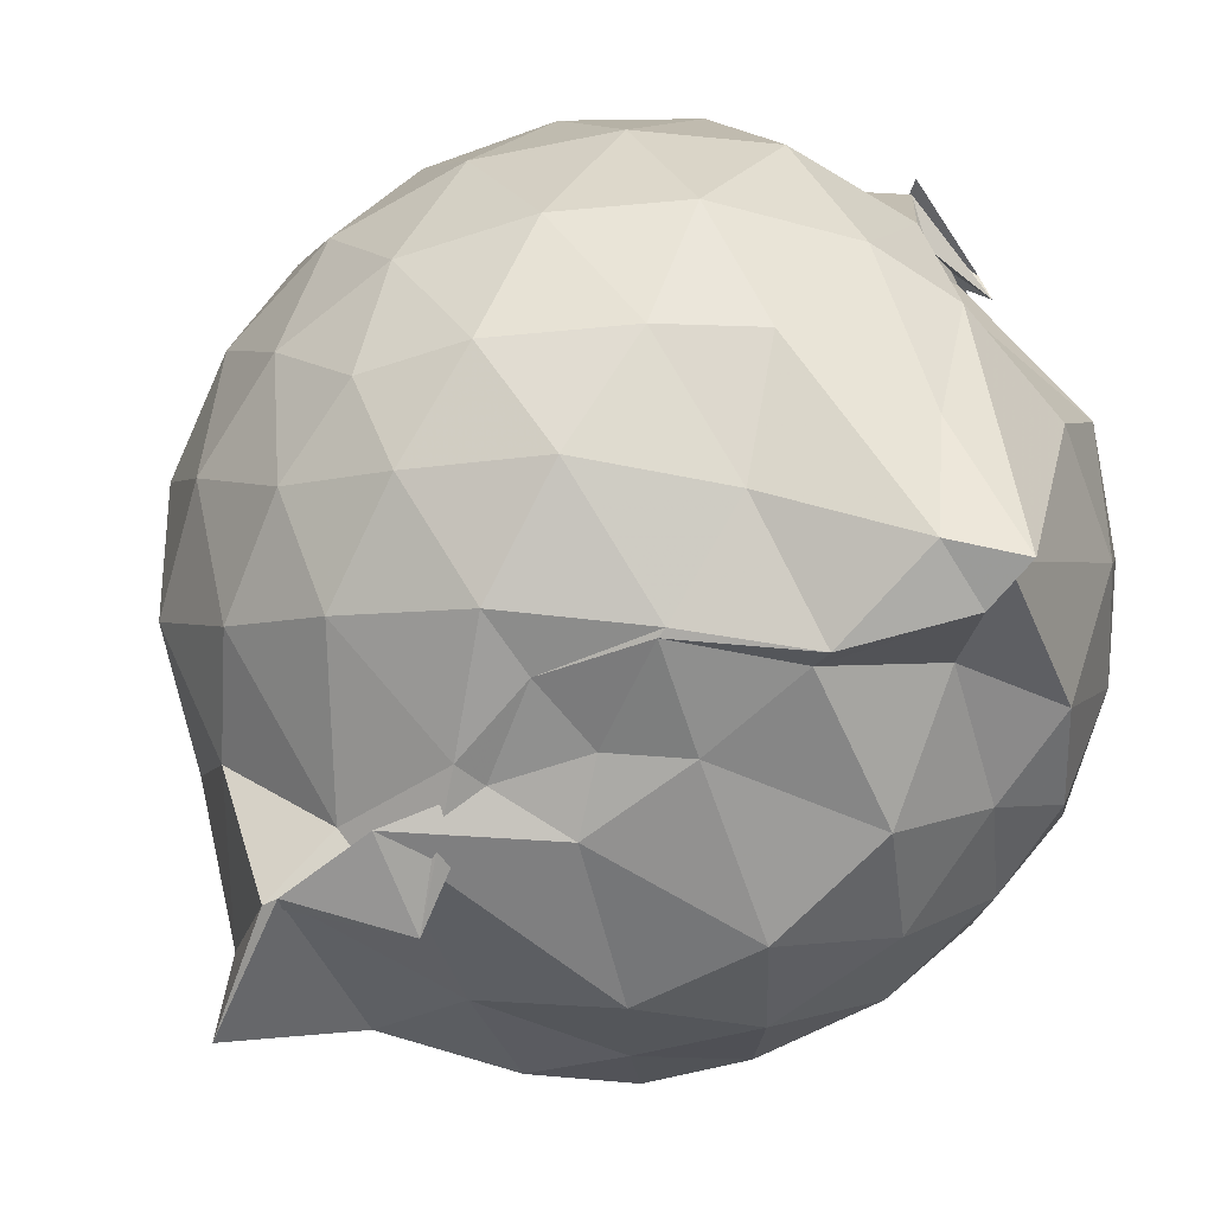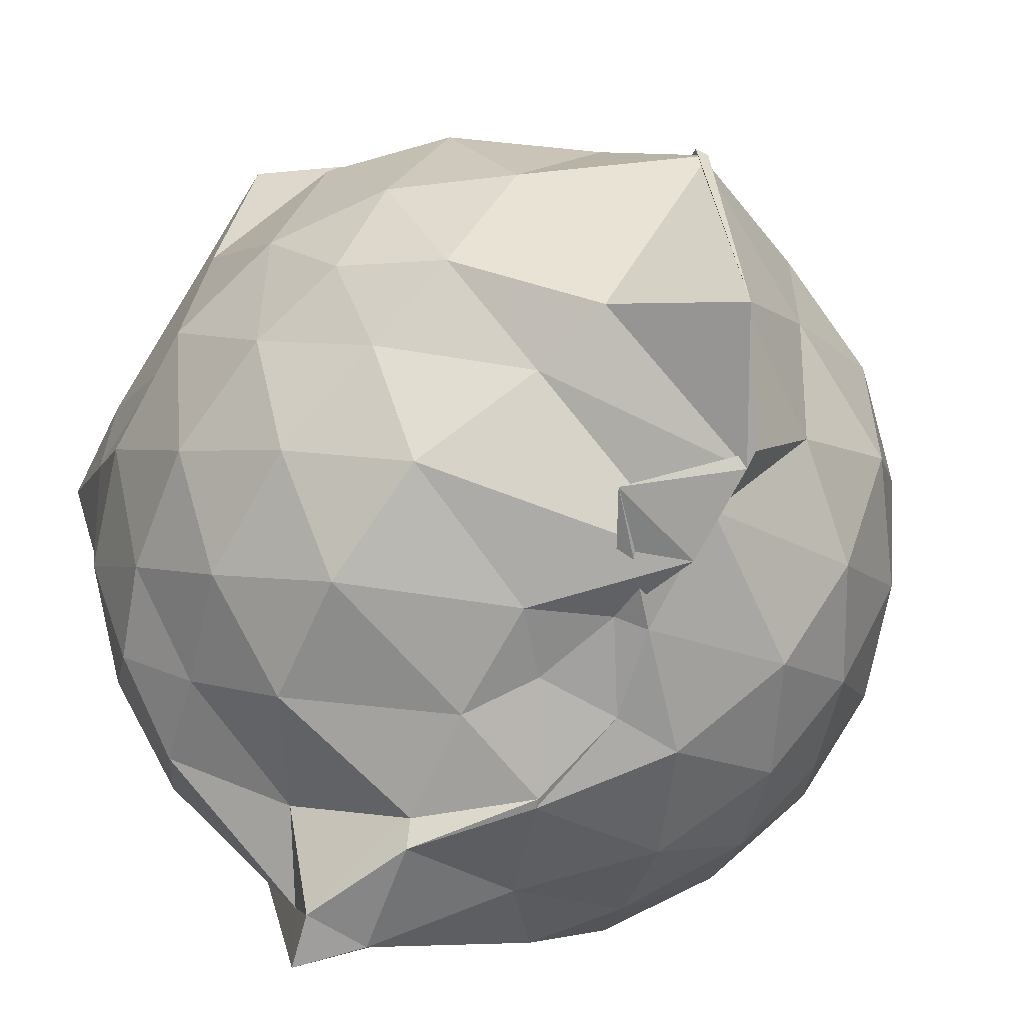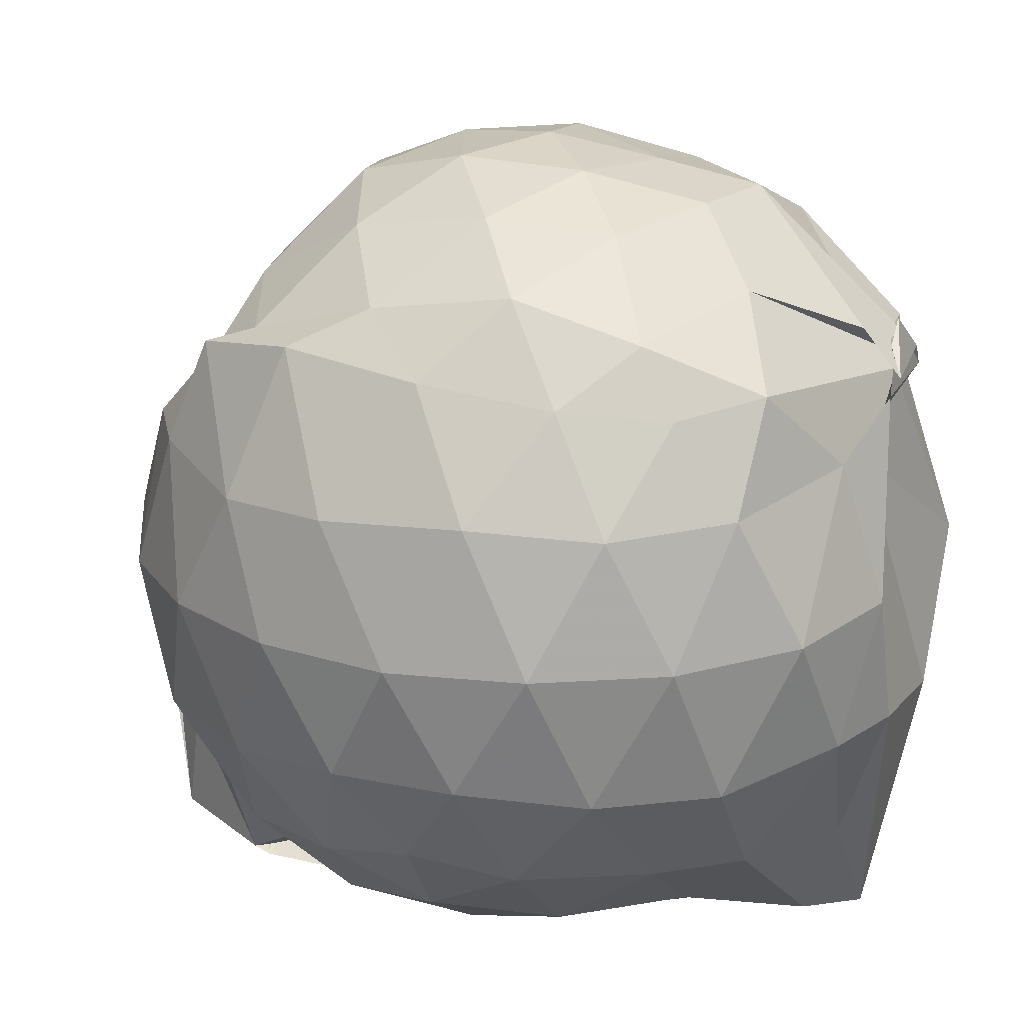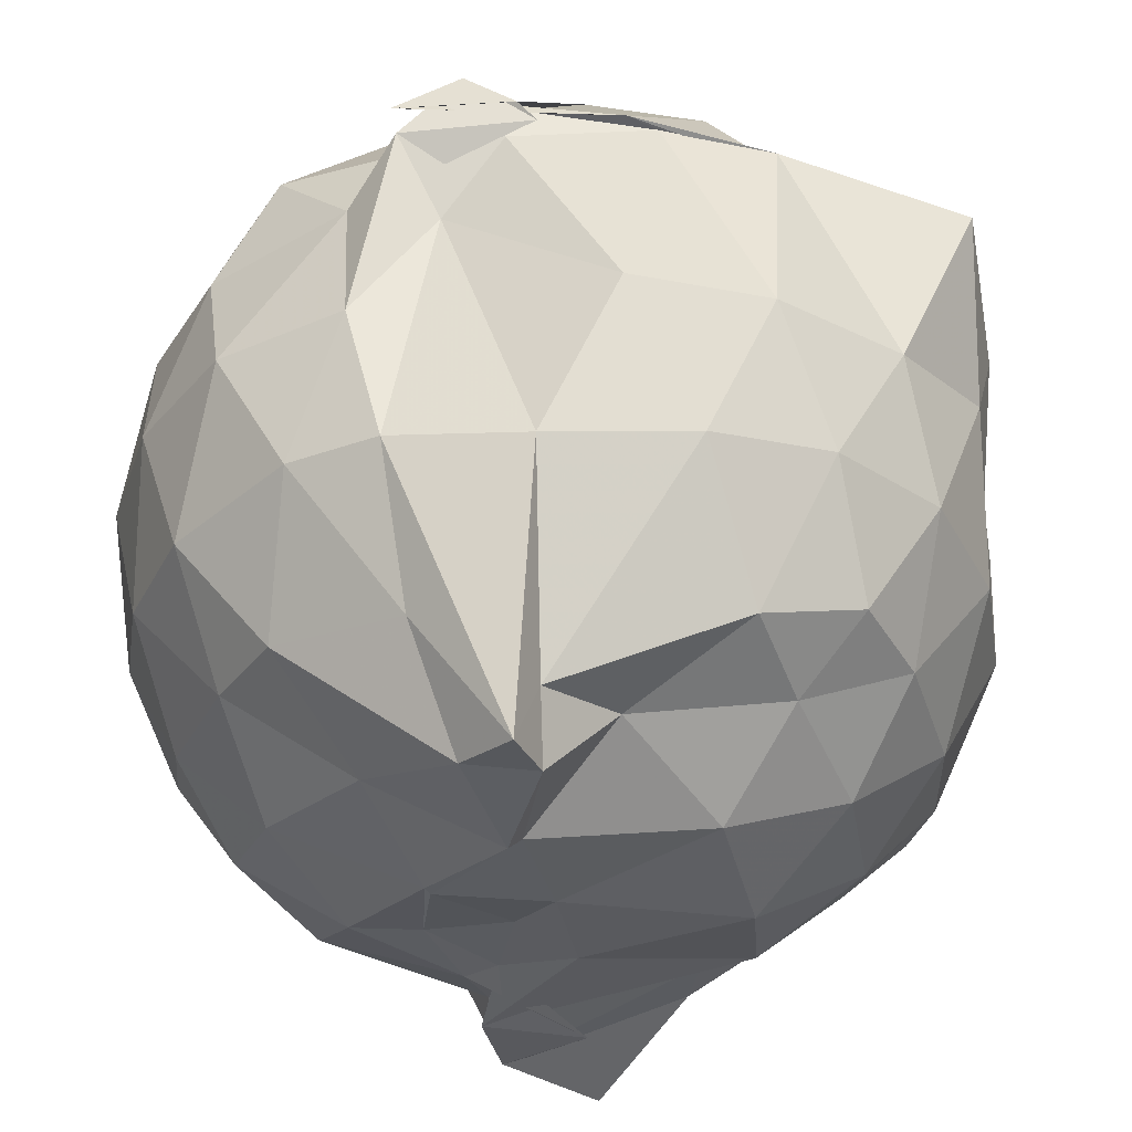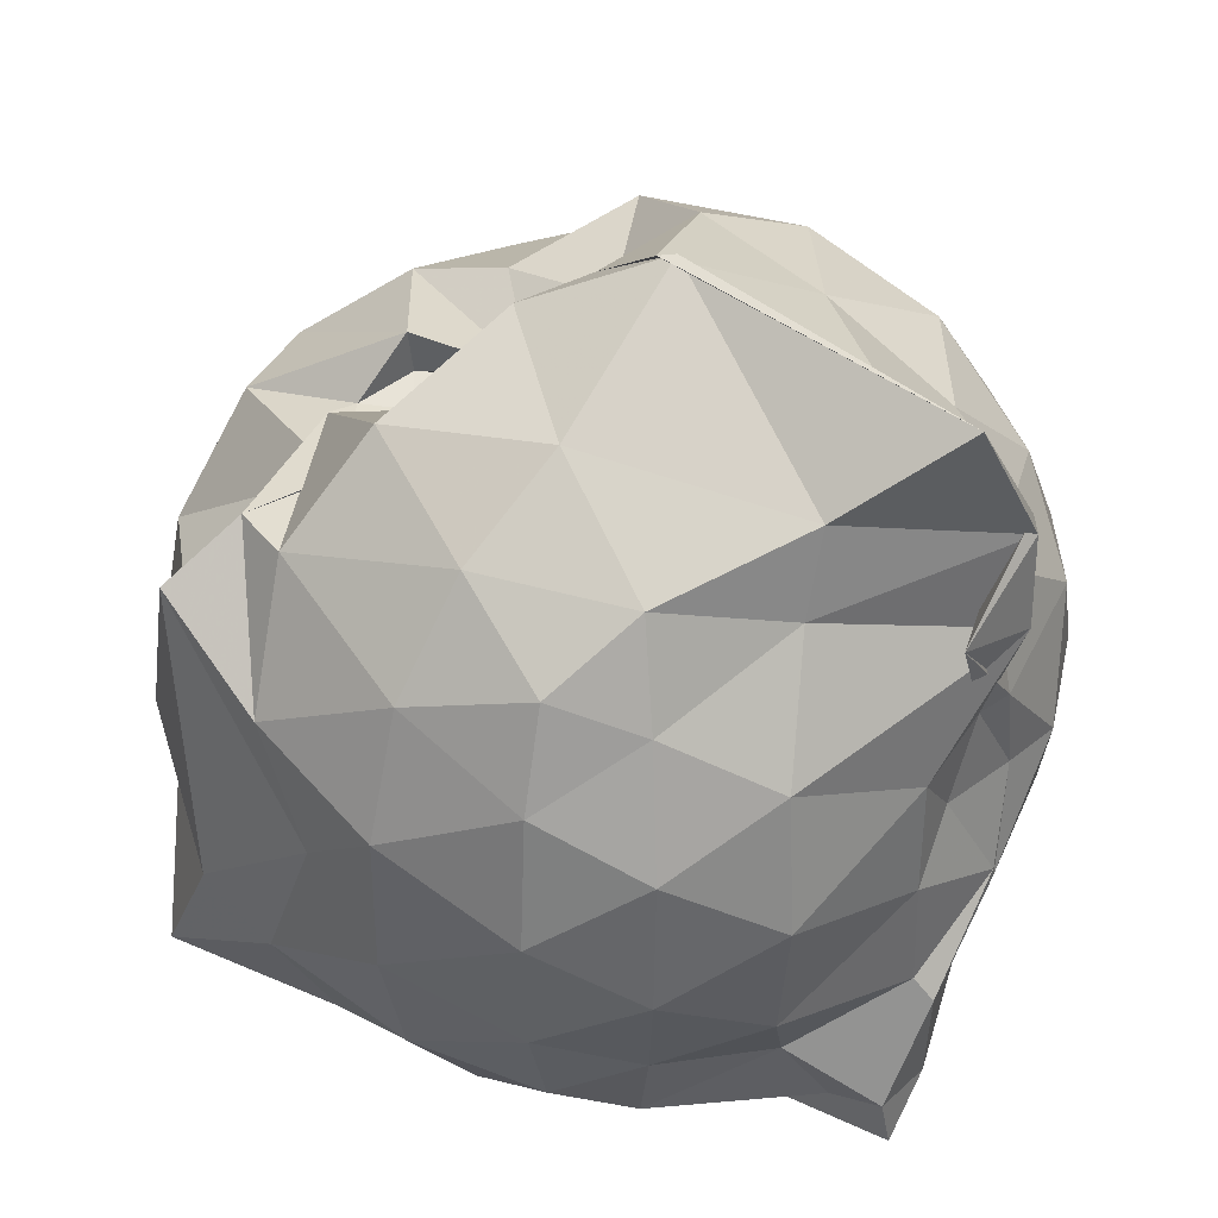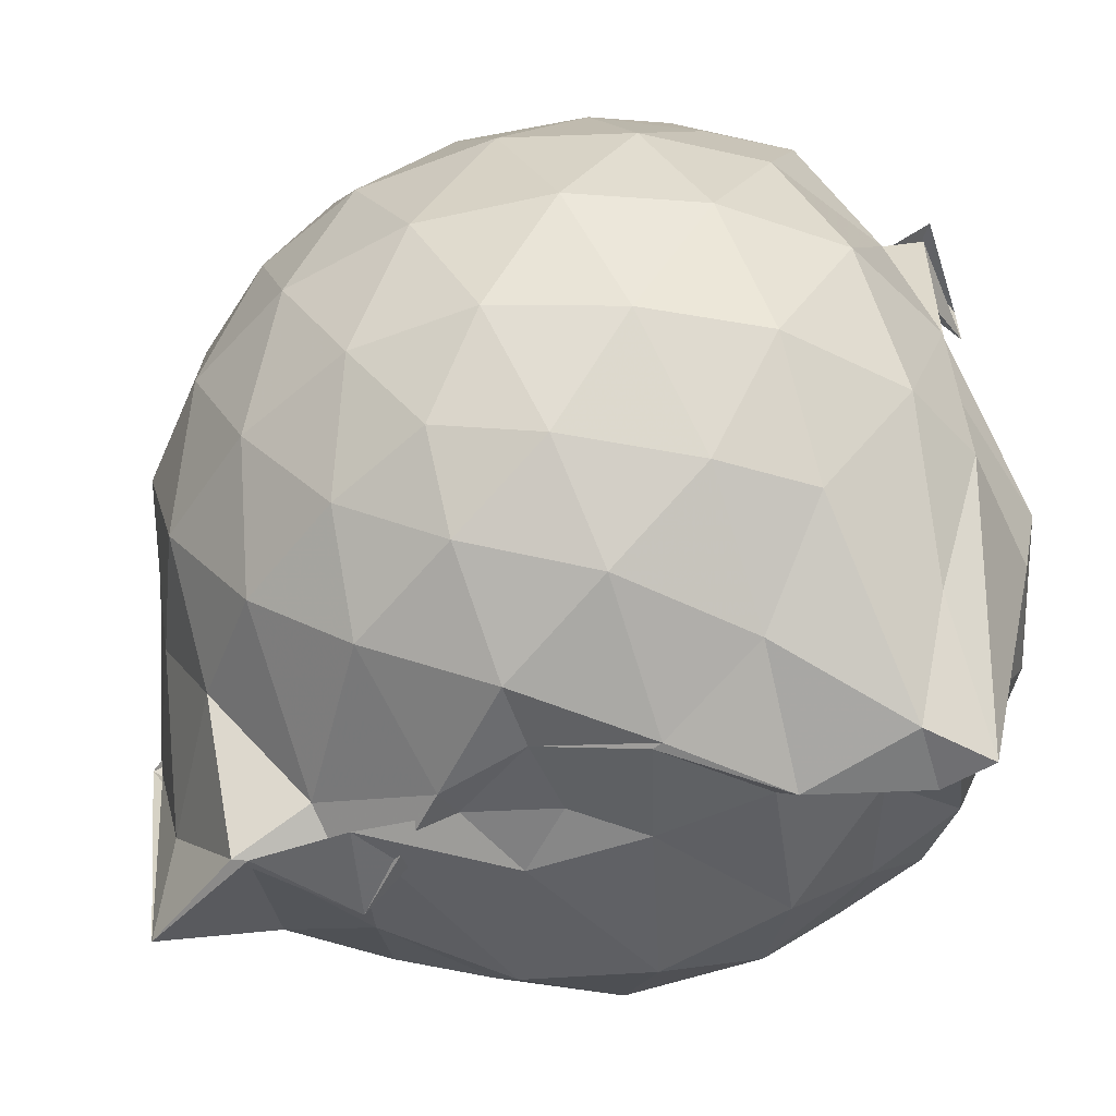
<metadata>
{"format":"obj","ext":"obj","renderer":"f3d","projection":"perspective","resolution":1024,"background":"white","views":[{"elev":-65.8,"azim":-51.7,"up":"+Z"},{"elev":-72.5,"azim":151.3,"up":"+Z"},{"elev":20.8,"azim":-69.3,"up":"+Z"},{"elev":-32.0,"azim":9.8,"up":"+Z"},{"elev":38.2,"azim":135.9,"up":"+Y"},{"elev":-48.7,"azim":-67.7,"up":"+Z"}]}
</metadata>
<code>
v -0.7833 -0.09863 0.9577
v -0.8862 -0.06741 -0.7163
v -0.02387 -0.07301 0.5446
v -0.08555 0.17 0.4986
v -0.3156 0.4377 0.3029
v -0.5124 0.4152 0.4822
v -0.6356 0.4431 0.4582
v -0.7639 0.4713 0.2687
v -0.896 0.5557 0.4719
v -1.253 0.4582 0.5712
v -1.333 0.4537 0.5934
v -1.44 0.2224 0.6362
v -1.497 -0.08168 0.6121
v -1.47 -0.3589 0.5774
v -1.368 -0.5669 0.5493
v -1.239 -0.7139 0.5783
v -0.6999 -0.8965 0.5096
v -0.8463 -0.8794 0.6476
v -0.9124 -0.8828 0.6063
v -0.5444 -0.8176 0.5643
v -0.2424 -0.6631 0.4998
v -0.0851 -0.3067 0.5855
v 0.0465 0.3297 0.3808
v -0.1082 0.4446 0.3251
v -0.4482 0.4201 0.4917
v -0.5831 0.4068 0.3992
v -0.8046 0.4093 0.3372
v -0.9229 0.5981 0.2084
v -1.142 0.664 0.3598
v -1.359 0.5344 0.3776
v -1.539 0.3147 0.3364
v -1.622 0.07344 0.3521
v -1.617 -0.2245 0.3698
v -1.537 -0.4858 0.3496
v -1.368 -0.6993 0.3618
v -1.071 -0.8323 0.3964
v -0.9668 -0.8977 0.5154
v -0.7664 -0.8612 0.5088
v -0.4894 -0.7813 0.5511
v -0.275 -0.7077 0.5244
v 0.07585 -0.5636 0.4367
v 0.08304 -0.2902 0.2899
v 0.04913 0.1691 0.1252
v -0.08313 0.4463 0.1893
v -0.2796 0.6484 0.1448
v -0.5779 0.7823 0.1063
v -0.7439 0.7937 0.0668
v -1.057 0.7668 0.1131
v -1.312 0.6481 0.06942
v -1.502 0.4557 0.07393
v -1.632 0.205 0.07581
v -1.679 -0.07975 0.07602
v -1.636 -0.3635 0.07991
v -1.505 -0.6193 0.08079
v -1.306 -0.8233 0.0895
v -1.042 -0.9195 0.09898
v -0.8911 -0.8369 0.3497
v -0.5351 -0.9504 0.0918
v -0.2786 -0.8243 0.09593
v -0.06992 -0.6153 0.09812
v 0.05732 -0.3792 0.1286
v 0.03855 -0.08054 0.01459
v -0.03964 0.3248 -0.1626
v -0.1983 0.541 -0.1675
v -0.4184 0.6991 -0.1809
v -0.7492 0.9156 -0.1308
v -0.7232 0.9123 -0.1061
v -1.087 0.7057 -0.1792
v -1.378 0.5444 -0.2146
v -1.545 0.3092 -0.2137
v -1.632 0.05694 -0.1877
v -1.634 -0.2089 -0.1864
v -1.547 -0.4678 -0.2135
v -1.401 -0.6926 -0.2158
v -1.153 -0.8673 -0.1853
v -0.9657 -0.9301 -0.1891
v -0.6895 -0.9445 -0.223
v -0.4077 -0.8558 -0.1939
v -0.1935 -0.7041 -0.162
v -0.02804 -0.488 -0.1583
v 0.04536 -0.224 -0.1794
v 0.04318 0.06594 -0.1773
v -0.1709 0.3976 -0.3912
v -0.3534 0.5276 -0.4558
v -0.6515 0.6244 -0.5859
v -0.8664 0.7871 -0.7375
v -0.8894 0.7488 -0.5025
v -1.164 0.5491 -0.4399
v -1.368 0.3635 -0.4633
v -1.5 0.1331 -0.4354
v -1.56 -0.07623 -0.3806
v -1.499 -0.2889 -0.4313
v -1.347 -0.5335 -0.447
v -1.212 -0.6952 -0.4518
v -0.9344 -0.8254 -0.4919
v -0.743 -0.8406 -0.7584
v -0.7092 -0.781 -0.6259
v -0.3471 -0.6805 -0.462
v -0.1664 -0.5505 -0.396
v -0.1009 -0.3516 -0.4187
v -0.06594 -0.07826 -0.445
v -0.1011 0.1939 -0.4213
v -0.1542 -0.08609 0.6936
v -0.2552 0.1399 0.7428
v -0.4293 0.375 0.7205
v -0.6202 0.5408 0.4547
v -0.8158 0.503 0.6642
v -1.099 0.4289 0.6819
v -1.315 0.3485 0.6275
v -1.376 0.06425 0.7149
v -1.365 -0.2297 0.7614
v -1.329 -0.4856 0.6825
v -1.048 -0.6172 0.7318
v -0.7385 -0.8981 0.5586
v -0.9746 -0.9182 0.5594
v -0.4259 -0.5611 0.7489
v -0.2644 -0.317 0.7614
v -0.35 -0.09306 0.8449
v -0.4874 0.1346 0.8785
v -0.6548 0.349 0.8315
v -0.9005 0.2824 0.8698
v -1.157 0.1871 0.8204
v -1.166 -0.09961 0.8631
v -1.129 -0.3639 0.8372
v -0.8864 -0.4781 0.8604
v -0.6718 -0.53 0.8551
v -0.4985 -0.3385 0.8611
v -0.5875 -0.09671 0.9346
v -0.7272 0.1156 0.9334
v -0.9601 0.03445 0.9337
v -0.9615 -0.2353 0.9246
v -0.7324 -0.3294 0.9078
v -0.3007 0.3231 -0.5306
v -0.5995 0.4488 -0.597
v -1.019 0.5061 -0.7586
v -1.02 0.542 -0.7436
v -1.026 0.3811 -0.6637
v -1.322 0.1597 -0.6181
v -1.434 -0.07561 -0.5569
v -1.305 -0.3197 -0.6112
v -1.08 -0.5265 -0.6396
v -0.8576 -0.7373 -0.7381
v -0.7151 -0.7224 -0.7578
v -0.5998 -0.5986 -0.5917
v -0.3037 -0.4786 -0.5269
v -0.2344 -0.225 -0.6052
v -0.2367 0.0696 -0.6075
v -0.4645 0.2012 -0.7036
v -1.022 0.2984 -0.7632
v -0.8202 0.3625 -0.7753
v -1.022 0.1266 -0.7323
v -1.204 -0.07772 -0.7084
v -1.007 -0.3031 -0.7497
v -0.8192 -0.4909 -0.7786
v -0.8017 -0.4443 -0.7395
v -0.4569 -0.3556 -0.7024
v -0.4339 -0.07606 -0.7496
v -0.7862 0.05291 -0.7445
v -0.9525 0.1142 -0.7194
v -1.061 -0.06728 -0.719
v -1.002 -0.2816 -0.7522
v -0.7847 -0.1994 -0.7459
f 3 23 4
f 4 23 24
f 4 24 5
f 5 24 25
f 5 25 6
f 6 25 26
f 6 26 7
f 7 26 27
f 7 27 8
f 8 27 28
f 8 28 9
f 9 28 29
f 9 29 10
f 10 29 30
f 10 30 11
f 11 30 31
f 11 31 12
f 12 31 32
f 12 32 13
f 13 32 33
f 13 33 14
f 14 33 34
f 14 34 15
f 15 34 35
f 15 35 16
f 16 35 36
f 16 36 17
f 17 36 37
f 17 37 18
f 18 37 38
f 18 38 19
f 19 38 39
f 19 39 20
f 20 39 40
f 20 40 21
f 21 40 41
f 21 41 22
f 22 41 42
f 22 42 3
f 3 42 23
f 23 43 24
f 24 43 44
f 24 44 25
f 25 44 45
f 25 45 26
f 26 45 46
f 26 46 27
f 27 46 47
f 27 47 28
f 28 47 48
f 28 48 29
f 29 48 49
f 29 49 30
f 30 49 50
f 30 50 31
f 31 50 51
f 31 51 32
f 32 51 52
f 32 52 33
f 33 52 53
f 33 53 34
f 34 53 54
f 34 54 35
f 35 54 55
f 35 55 36
f 36 55 56
f 36 56 37
f 37 56 57
f 37 57 38
f 38 57 58
f 38 58 39
f 39 58 59
f 39 59 40
f 40 59 60
f 40 60 41
f 41 60 61
f 41 61 42
f 42 61 62
f 42 62 23
f 23 62 43
f 43 63 44
f 44 63 64
f 44 64 45
f 45 64 65
f 45 65 46
f 46 65 66
f 46 66 47
f 47 66 67
f 47 67 48
f 48 67 68
f 48 68 49
f 49 68 69
f 49 69 50
f 50 69 70
f 50 70 51
f 51 70 71
f 51 71 52
f 52 71 72
f 52 72 53
f 53 72 73
f 53 73 54
f 54 73 74
f 54 74 55
f 55 74 75
f 55 75 56
f 56 75 76
f 56 76 57
f 57 76 77
f 57 77 58
f 58 77 78
f 58 78 59
f 59 78 79
f 59 79 60
f 60 79 80
f 60 80 61
f 61 80 81
f 61 81 62
f 62 81 82
f 62 82 43
f 43 82 63
f 63 83 64
f 64 83 84
f 64 84 65
f 65 84 85
f 65 85 66
f 66 85 86
f 66 86 67
f 67 86 87
f 67 87 68
f 68 87 88
f 68 88 69
f 69 88 89
f 69 89 70
f 70 89 90
f 70 90 71
f 71 90 91
f 71 91 72
f 72 91 92
f 72 92 73
f 73 92 93
f 73 93 74
f 74 93 94
f 74 94 75
f 75 94 95
f 75 95 76
f 76 95 96
f 76 96 77
f 77 96 97
f 77 97 78
f 78 97 98
f 78 98 79
f 79 98 99
f 79 99 80
f 80 99 100
f 80 100 81
f 81 100 101
f 81 101 82
f 82 101 102
f 82 102 63
f 63 102 83
f 103 104 118
f 104 119 118
f 104 105 119
f 105 120 119
f 105 106 120
f 106 107 120
f 107 121 120
f 107 108 121
f 108 122 121
f 108 109 122
f 109 110 122
f 110 123 122
f 110 111 123
f 111 124 123
f 111 112 124
f 112 113 124
f 113 125 124
f 113 114 125
f 114 126 125
f 114 115 126
f 115 116 126
f 116 127 126
f 116 117 127
f 117 118 127
f 117 103 118
f 118 119 128
f 119 129 128
f 119 120 129
f 120 121 129
f 121 130 129
f 121 122 130
f 122 123 130
f 123 131 130
f 123 124 131
f 124 125 131
f 125 132 131
f 125 126 132
f 126 127 132
f 127 128 132
f 127 118 128
f 133 148 134
f 134 148 149
f 134 149 135
f 135 149 150
f 135 150 136
f 136 150 137
f 137 150 151
f 137 151 138
f 138 151 152
f 138 152 139
f 139 152 140
f 140 152 153
f 140 153 141
f 141 153 154
f 141 154 142
f 142 154 143
f 143 154 155
f 143 155 144
f 144 155 156
f 144 156 145
f 145 156 146
f 146 156 157
f 146 157 147
f 147 157 148
f 147 148 133
f 148 158 149
f 149 158 159
f 149 159 150
f 150 159 151
f 151 159 160
f 151 160 152
f 152 160 153
f 153 160 161
f 153 161 154
f 154 161 155
f 155 161 162
f 155 162 156
f 156 162 157
f 157 162 158
f 157 158 148
f 3 4 103
f 103 4 104
f 4 5 104
f 104 5 105
f 5 6 105
f 105 6 106
f 6 7 106
f 7 8 106
f 106 8 107
f 8 9 107
f 107 9 108
f 9 10 108
f 108 10 109
f 10 11 109
f 11 12 109
f 109 12 110
f 12 13 110
f 110 13 111
f 13 14 111
f 111 14 112
f 14 15 112
f 15 16 112
f 112 16 113
f 16 17 113
f 113 17 114
f 17 18 114
f 114 18 115
f 18 19 115
f 19 20 115
f 115 20 116
f 20 21 116
f 116 21 117
f 21 22 117
f 117 22 103
f 22 3 103
f 83 133 84
f 84 133 134
f 84 134 85
f 85 134 135
f 85 135 86
f 86 135 136
f 86 136 87
f 87 136 88
f 88 136 137
f 88 137 89
f 89 137 138
f 89 138 90
f 90 138 139
f 90 139 91
f 91 139 92
f 92 139 140
f 92 140 93
f 93 140 141
f 93 141 94
f 94 141 142
f 94 142 95
f 95 142 96
f 96 142 143
f 96 143 97
f 97 143 144
f 97 144 98
f 98 144 145
f 98 145 99
f 99 145 100
f 100 145 146
f 100 146 101
f 101 146 147
f 101 147 102
f 102 147 133
f 102 133 83
f 128 129 1
f 129 130 1
f 130 131 1
f 131 132 1
f 132 128 1
f 159 158 2
f 160 159 2
f 161 160 2
f 162 161 2
f 158 162 2

</code>
